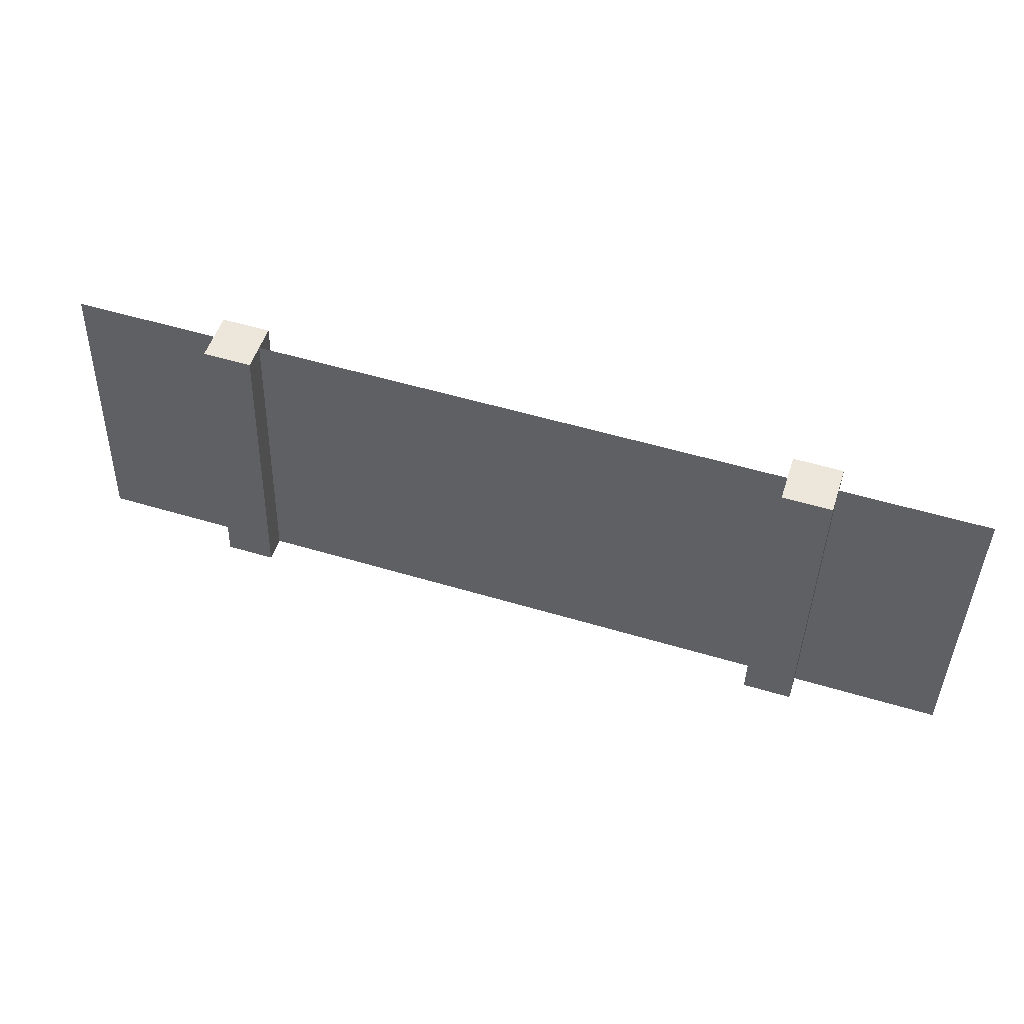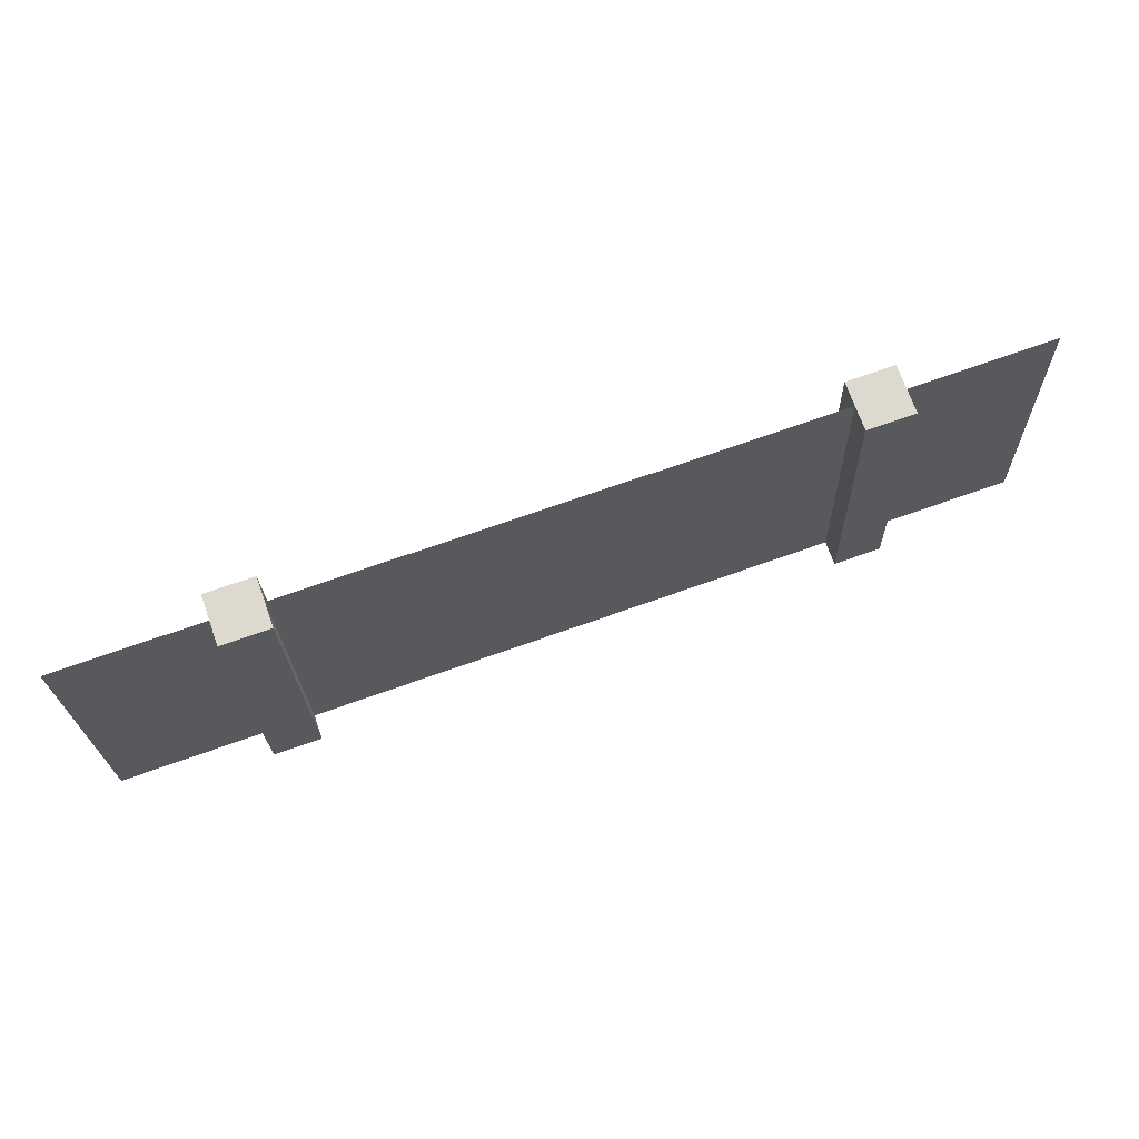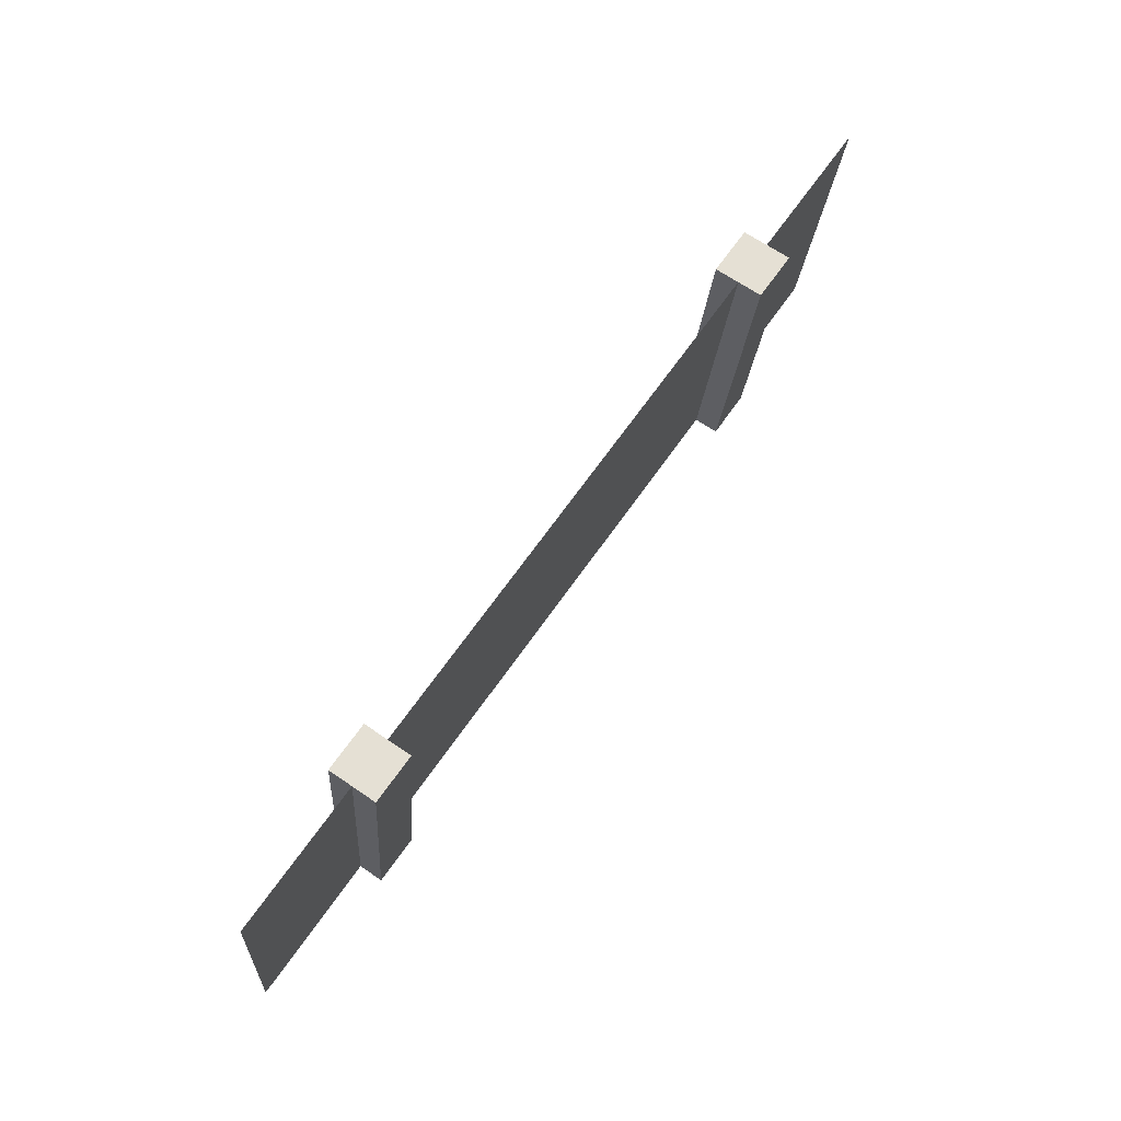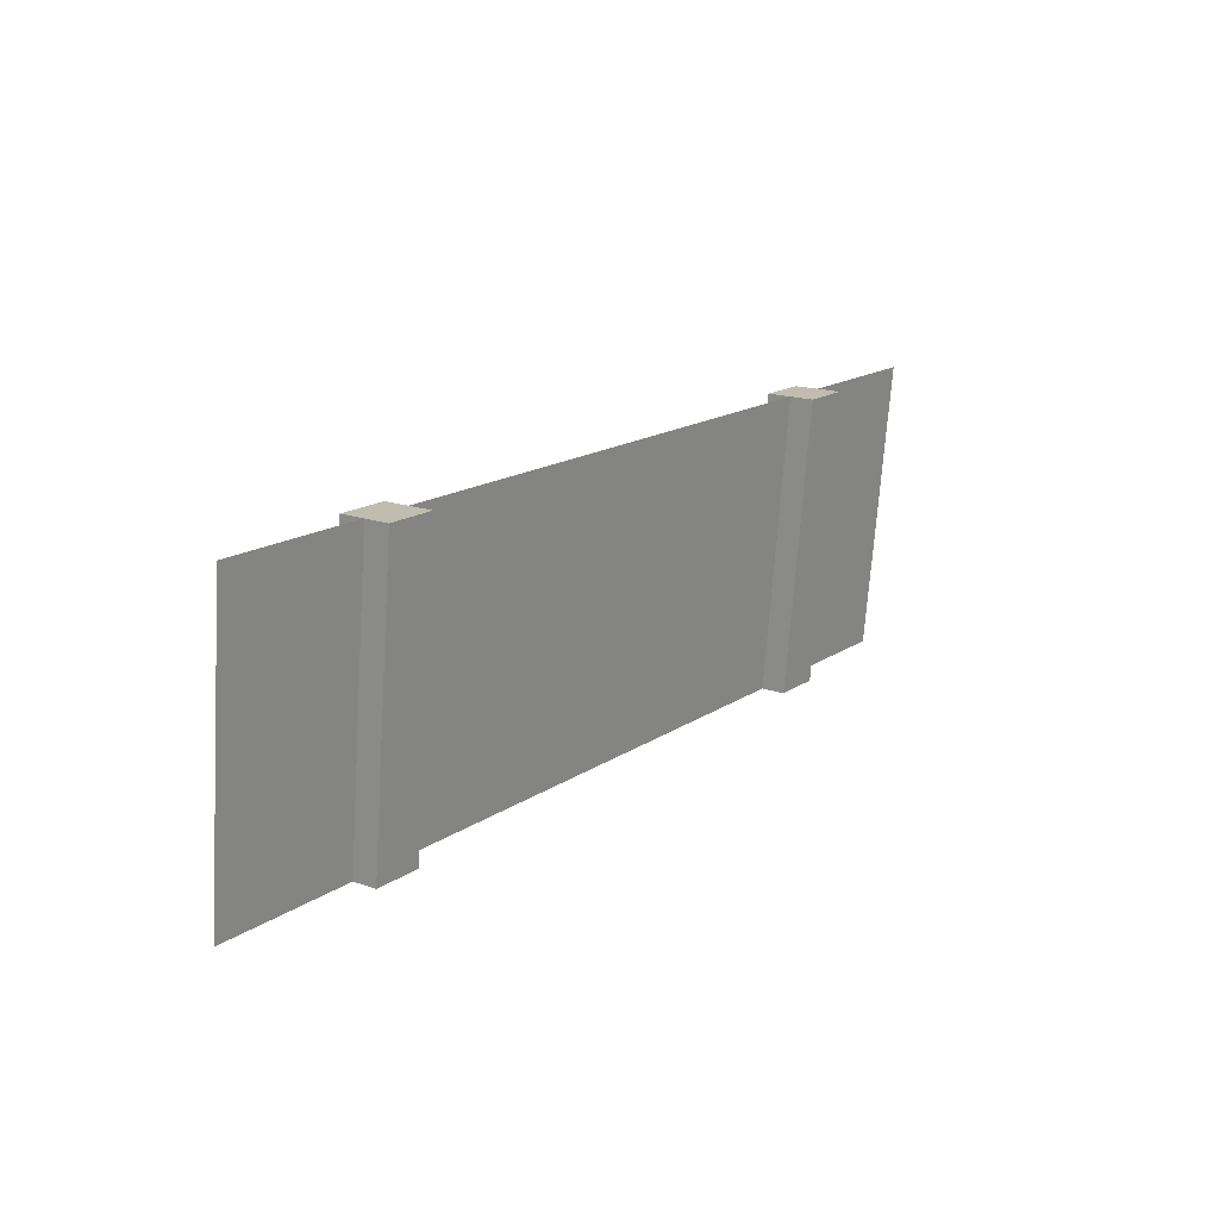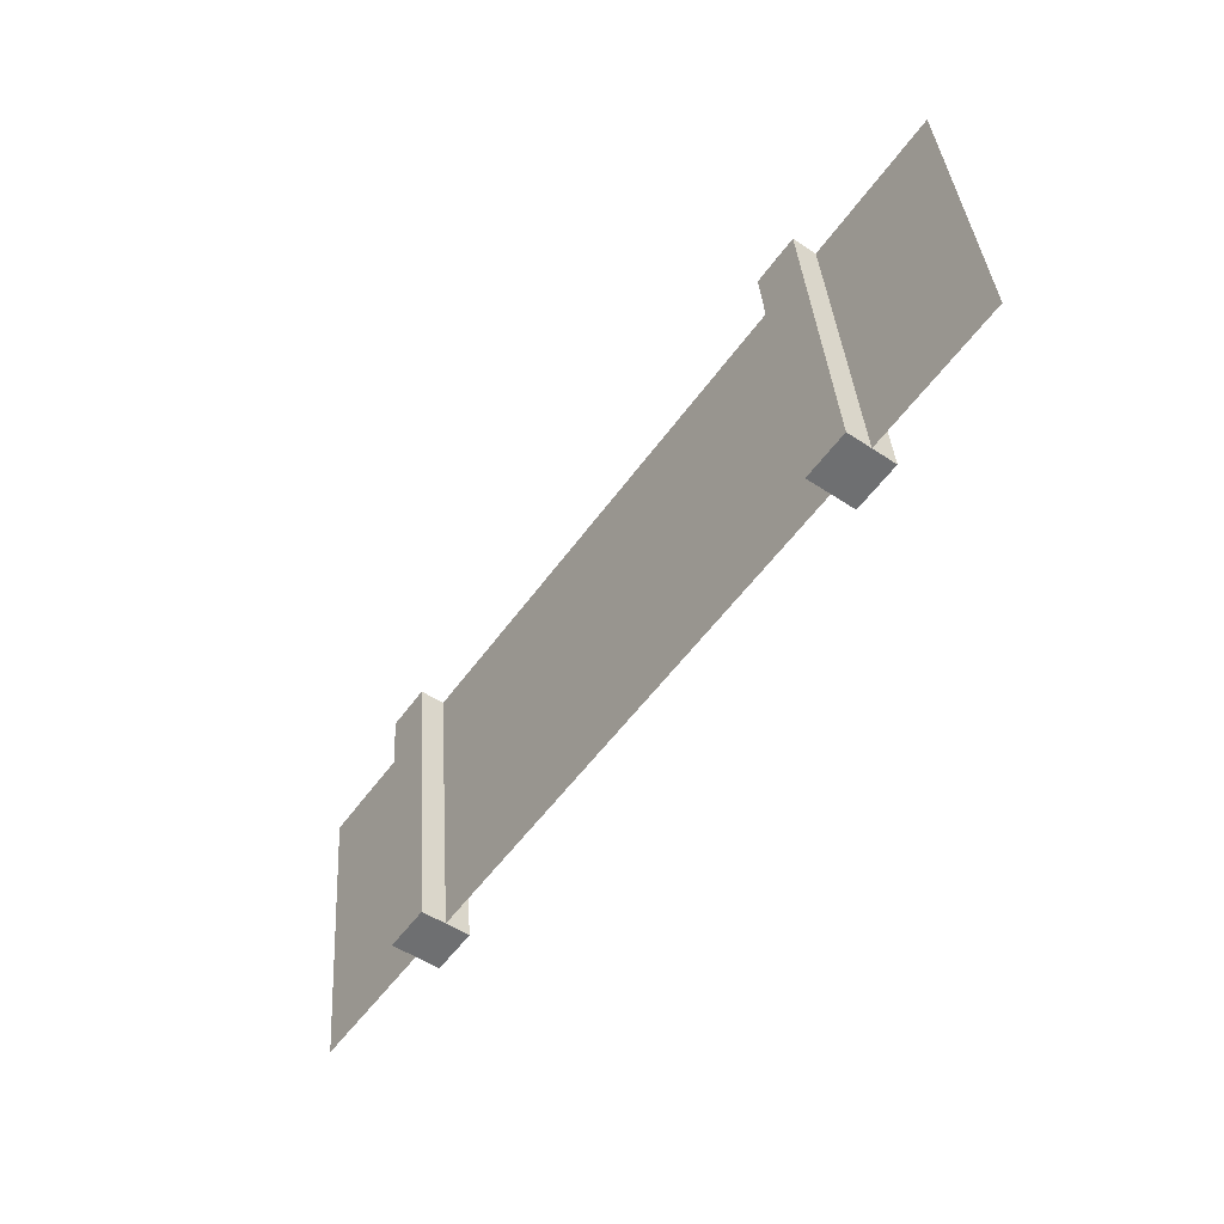
<metadata>
{"format":"obj","ext":"obj","renderer":"f3d","projection":"perspective","resolution":1024,"background":"white","views":[{"elev":52.8,"azim":-162.1,"up":"+Y"},{"elev":71.4,"azim":160.5,"up":"+Y"},{"elev":65.9,"azim":-55.3,"up":"+Y"},{"elev":16.4,"azim":-53.5,"up":"+Y"},{"elev":-54.5,"azim":55.0,"up":"+Y"}]}
</metadata>
<code>
o core
v 0.6875 0 0
v 0.6875 -0 0.125
v 0.8125 -0 0.125
v 0.8125 0 0
v 0.8125 -0.75 -0.0625
v 0.8125 -0.75 0.0625
v 0.6875 -0.75 0.0625
v 0.6875 -0.75 -0.0625
v -0.8125 0 0
v -0.8125 -0 0.125
v -0.6875 -0 0.125
v -0.6875 0 0
v -0.6875 -0.75 -0.0625
v -0.6875 -0.75 0.0625
v -0.8125 -0.75 0.0625
v -0.8125 -0.75 -0.0625
v -1.188 -0 0.0625
v -1.188 -0 0.0625
v -0.8125 -0 0.0625
v -0.8125 -0 0.0625
v -0.8125 -0.75 -0
v -0.8125 -0.75 -0
v -1.188 -0.75 -0
v -1.188 -0.75 -0
v -0.6875 -0 0.0625
v -0.6875 -0 0.0625
v 0.6875 -0 0.0625
v 0.6875 -0 0.0625
v 0.6875 -0.75 -0
v 0.6875 -0.75 -0
v -0.6875 -0.75 -0
v -0.6875 -0.75 -0
v 0.8125 -0 0.0625
v 0.8125 -0 0.0625
v 1.188 -0 0.0625
v 1.188 -0 0.0625
v 1.188 -0.75 -0
v 1.188 -0.75 -0
v 0.8125 -0.75 -0
v 0.8125 -0.75 -0
f 1 2 3 4
f 5 6 7 8
f 2 1 8 7
f 4 3 6 5
f 3 2 7 6
f 1 4 5 8
f 9 10 11 12
f 13 14 15 16
f 10 9 16 15
f 12 11 14 13
f 11 10 15 14
f 9 12 13 16
f 17 18 19 20
f 21 22 23 24
f 18 17 24 23
f 20 19 22 21
f 19 18 23 22
f 17 20 21 24
f 25 26 27 28
f 29 30 31 32
f 26 25 32 31
f 28 27 30 29
f 27 26 31 30
f 25 28 29 32
f 33 34 35 36
f 37 38 39 40
f 34 33 40 39
f 36 35 38 37
f 35 34 39 38
f 33 36 37 40

</code>
